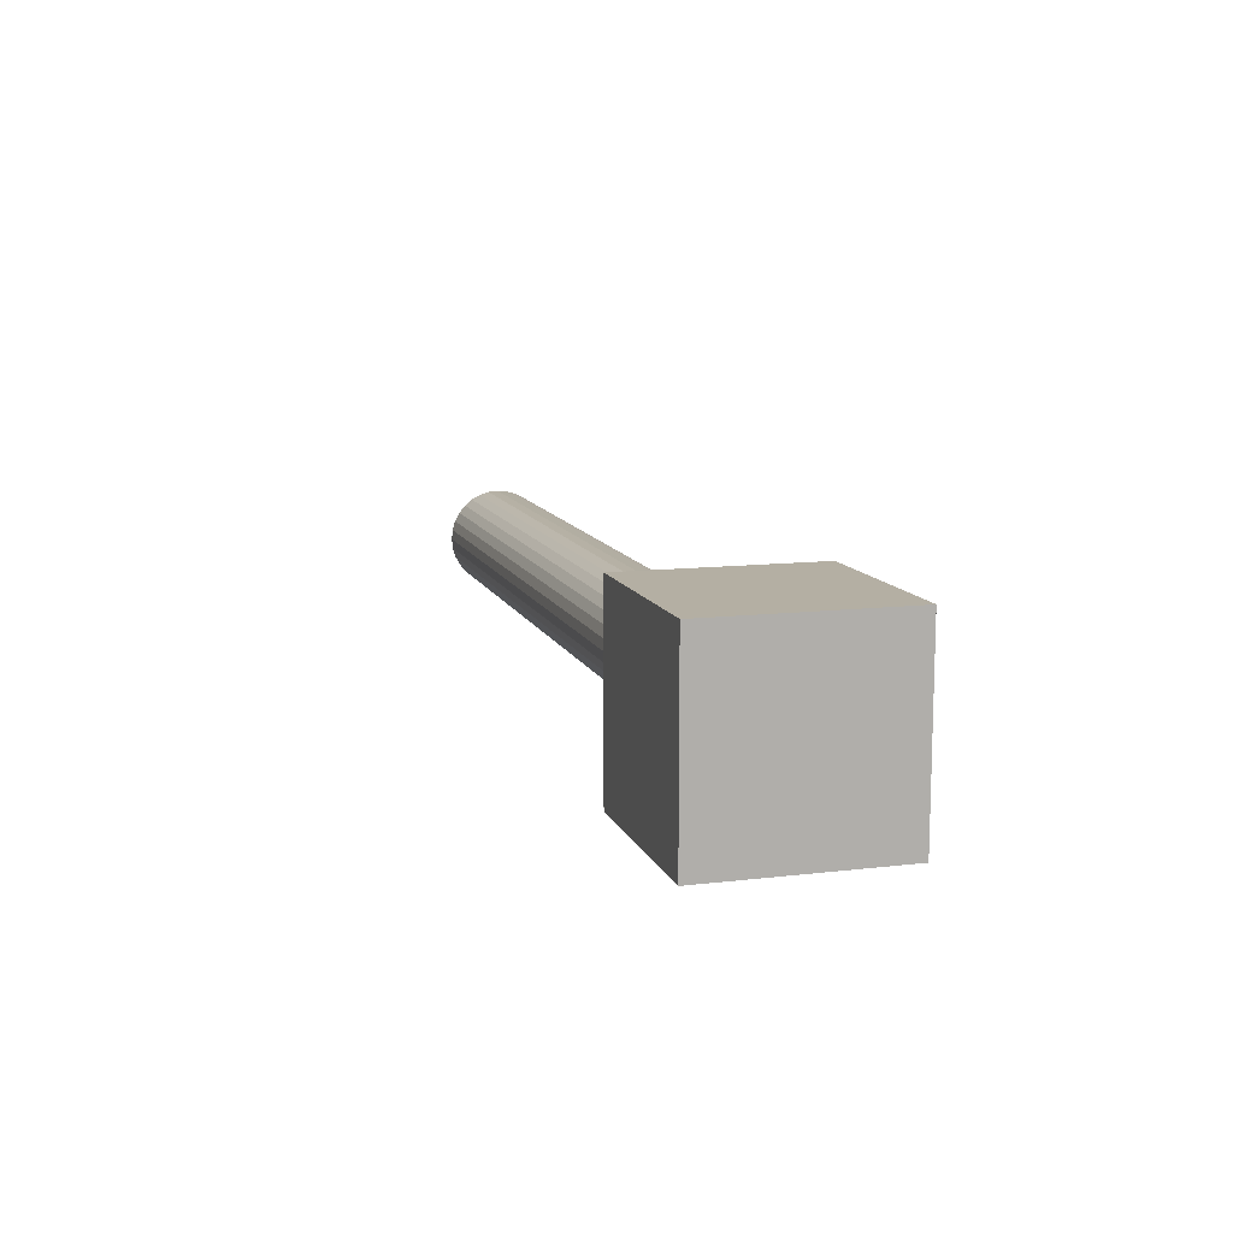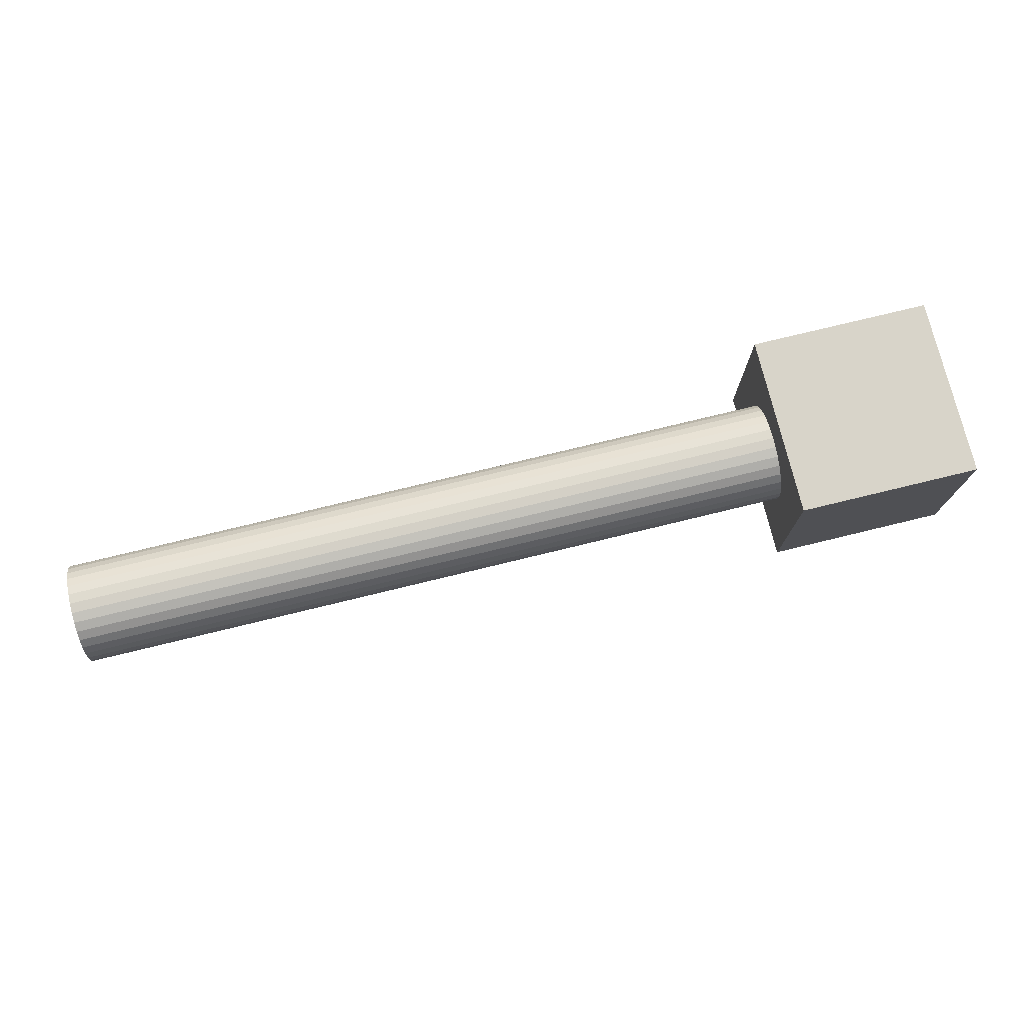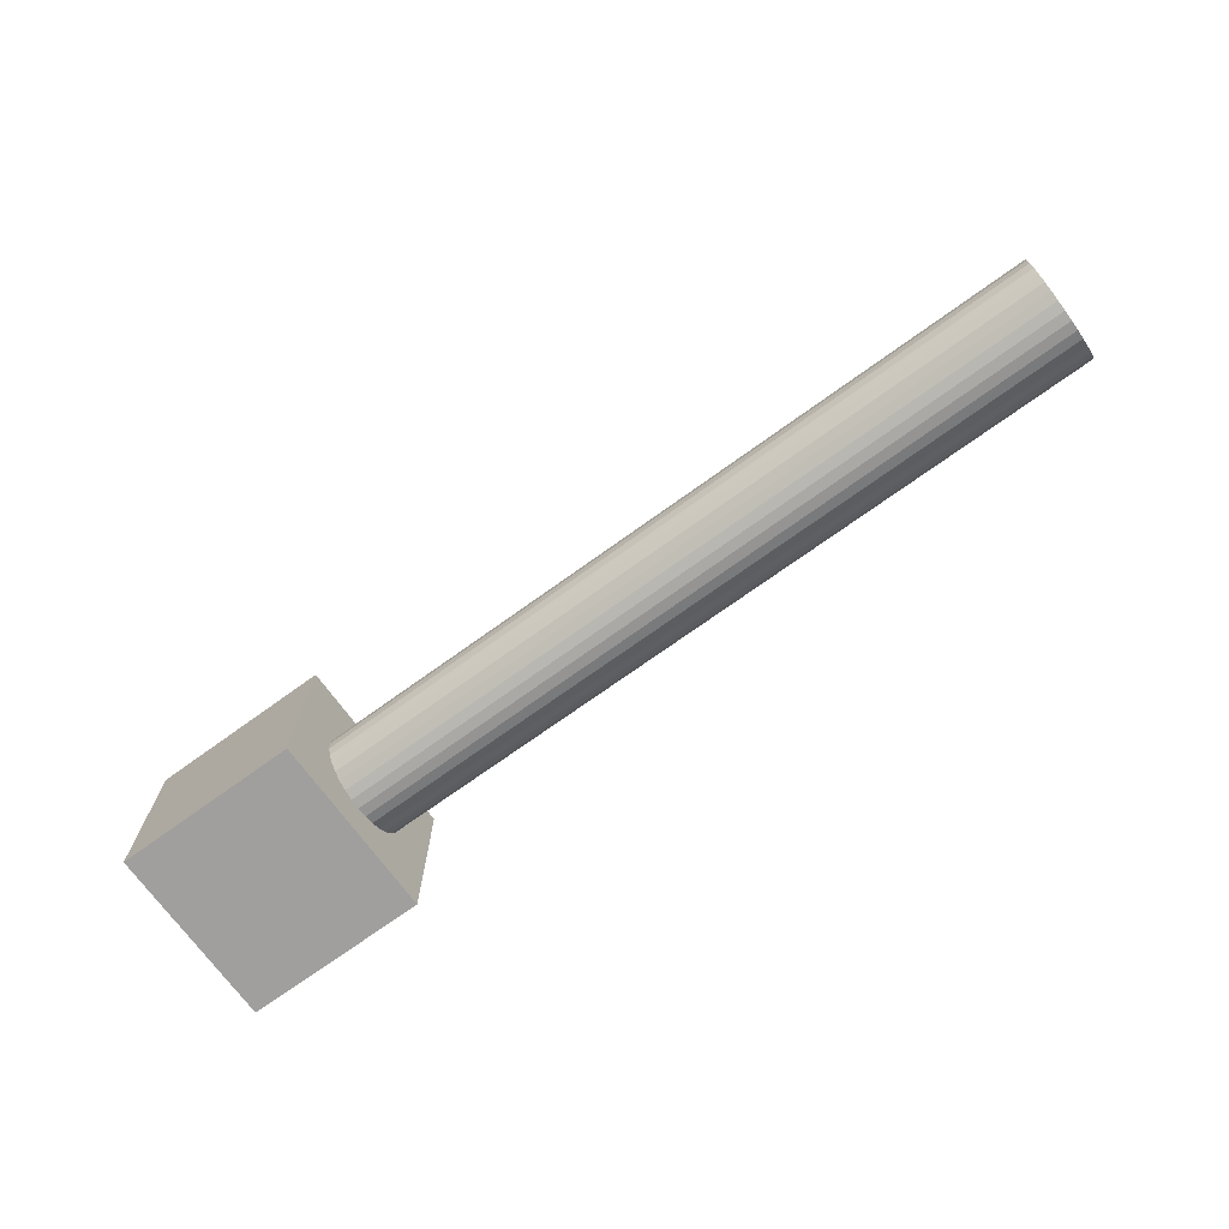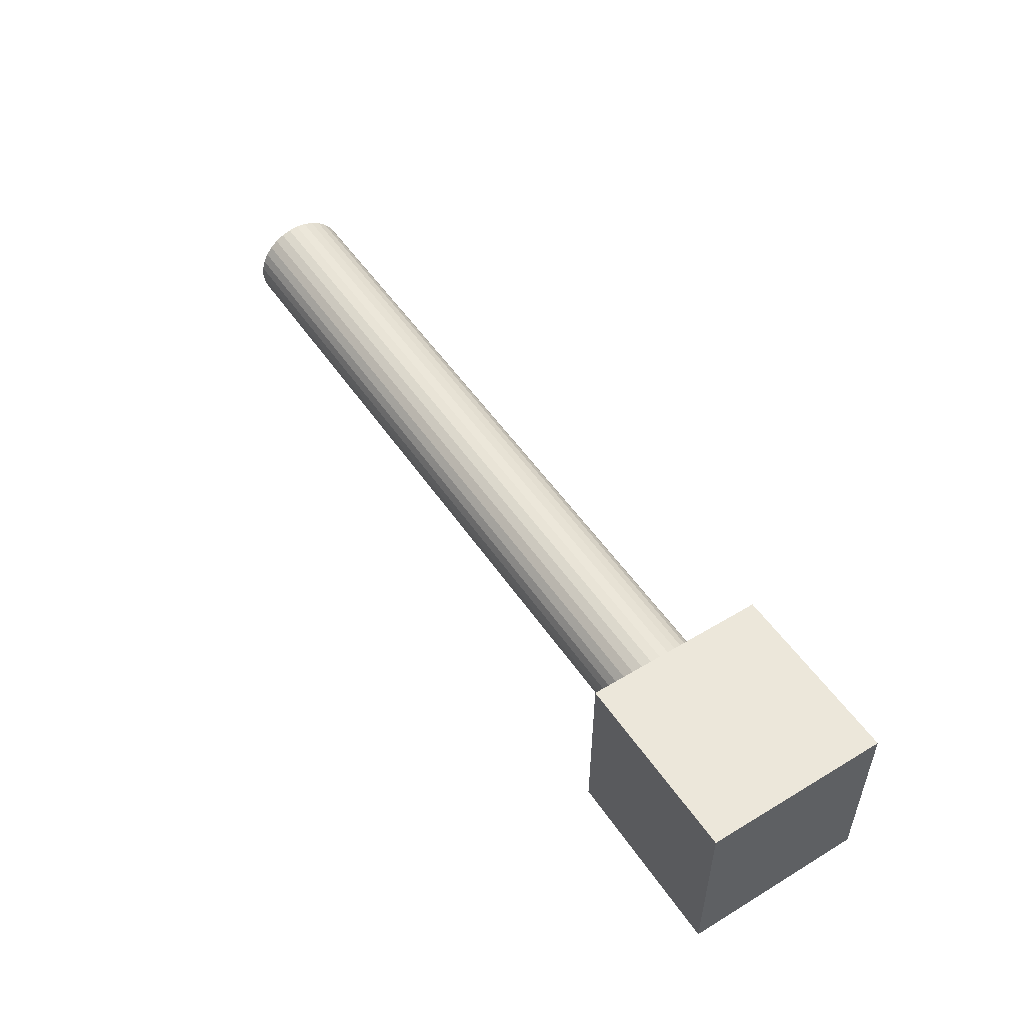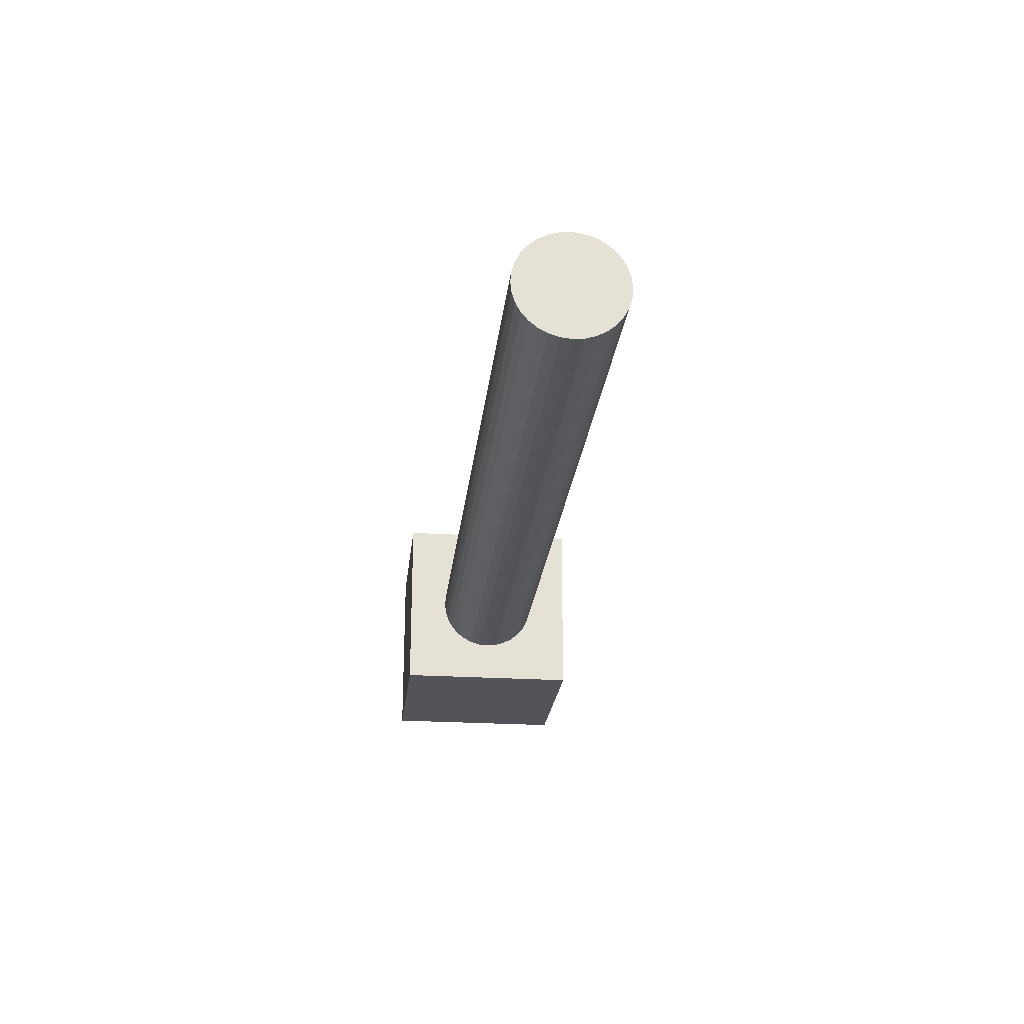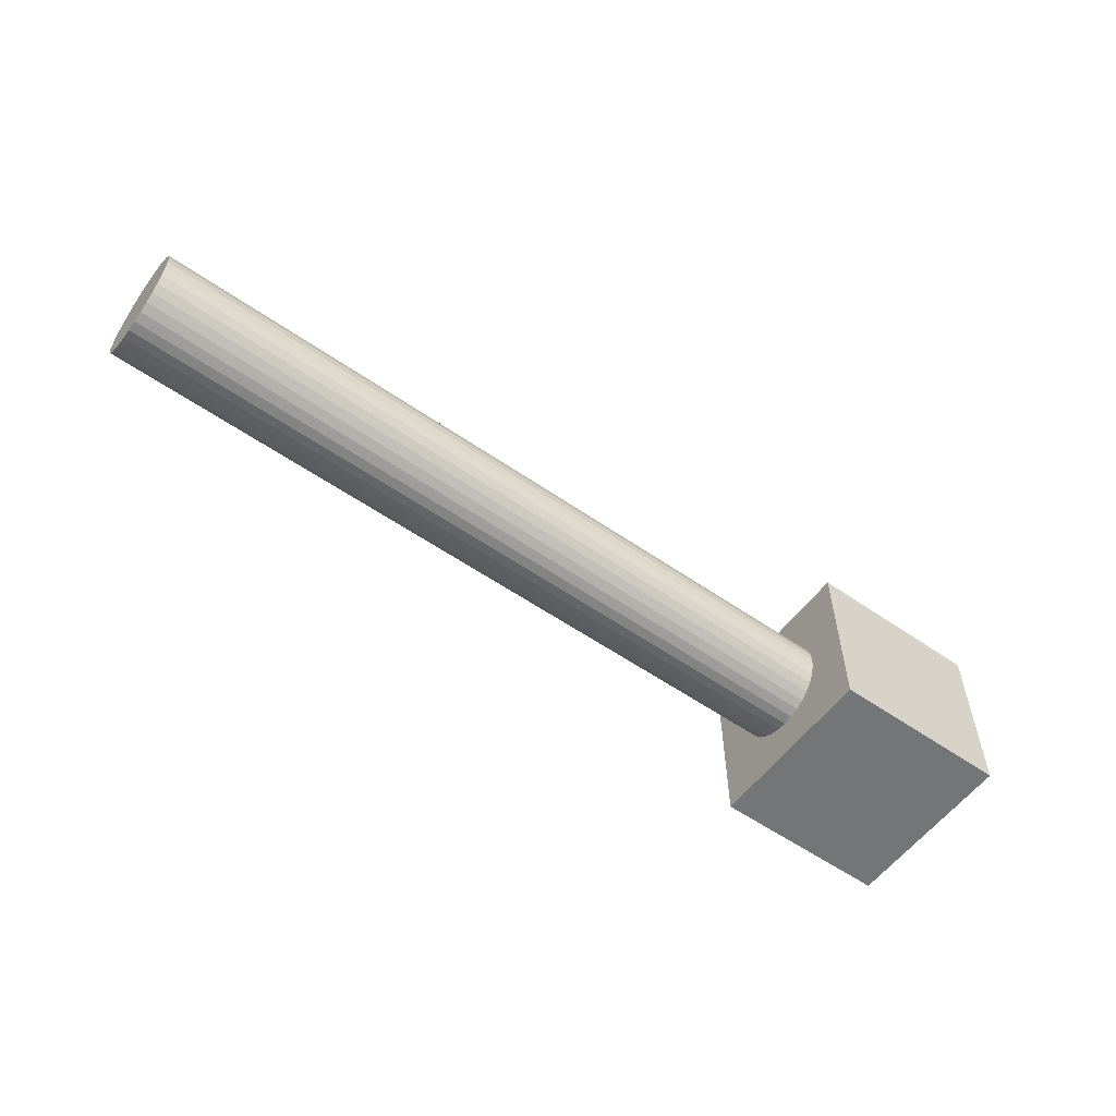
<metadata>
{"format":"obj","ext":"obj","renderer":"f3d","projection":"perspective","resolution":1024,"background":"white","views":[{"elev":11.2,"azim":73.8,"up":"+Y"},{"elev":75.4,"azim":-13.7,"up":"+Z"},{"elev":-71.4,"azim":-144.1,"up":"+Y"},{"elev":51.6,"azim":56.9,"up":"+Z"},{"elev":-23.9,"azim":-96.1,"up":"+Z"},{"elev":-56.5,"azim":-36.0,"up":"+Y"}]}
</metadata>
<code>
o scale
v -0.5 0 -0.055
v 0.302 0 -0.055
v 0.302 -0.01073 -0.05394
v -0.5 -0.01073 -0.05394
v 0.302 -0.02105 -0.05081
v -0.5 -0.02105 -0.05081
v 0.302 -0.03056 -0.04573
v -0.5 -0.03056 -0.04573
v 0.302 -0.03889 -0.03889
v -0.5 -0.03889 -0.03889
v 0.302 -0.04573 -0.03056
v -0.5 -0.04573 -0.03056
v 0.302 -0.05081 -0.02105
v -0.5 -0.05081 -0.02105
v 0.302 -0.05394 -0.01073
v -0.5 -0.05394 -0.01073
v 0.302 -0.055 -0
v -0.5 -0.055 -0
v 0.302 -0.05394 0.01073
v -0.5 -0.05394 0.01073
v 0.302 -0.05081 0.02105
v -0.5 -0.05081 0.02105
v 0.302 -0.04573 0.03056
v -0.5 -0.04573 0.03056
v 0.302 -0.03889 0.03889
v -0.5 -0.03889 0.03889
v 0.302 -0.03056 0.04573
v -0.5 -0.03056 0.04573
v 0.302 -0.02105 0.05081
v -0.5 -0.02105 0.05081
v 0.302 -0.01073 0.05394
v -0.5 -0.01073 0.05394
v 0.302 -0 0.055
v -0.5 -0 0.055
v 0.302 0.01073 0.05394
v -0.5 0.01073 0.05394
v 0.302 0.02105 0.05081
v -0.5 0.02105 0.05081
v 0.302 0.03056 0.04573
v -0.5 0.03056 0.04573
v 0.302 0.03889 0.03889
v -0.5 0.03889 0.03889
v 0.302 0.04573 0.03056
v -0.5 0.04573 0.03056
v 0.302 0.05081 0.02105
v -0.5 0.05081 0.02105
v 0.302 0.05394 0.01073
v -0.5 0.05394 0.01073
v 0.302 0.055 0
v -0.5 0.055 0
v 0.302 0.05394 -0.01073
v -0.5 0.05394 -0.01073
v 0.302 0.05081 -0.02105
v -0.5 0.05081 -0.02105
v 0.302 0.04573 -0.03056
v -0.5 0.04573 -0.03056
v 0.302 0.03889 -0.03889
v -0.5 0.03889 -0.03889
v 0.302 0.03056 -0.04573
v -0.5 0.03056 -0.04573
v 0.302 0.02105 -0.05081
v -0.5 0.02105 -0.05081
v 0.302 0.01073 -0.05394
v -0.5 0.01073 -0.05394
v 0.302 -0.09856 -0.09856
v 0.302 0.09856 -0.09856
v 0.4991 0.09856 -0.09856
v 0.4991 -0.09856 -0.09856
v 0.4991 0.09856 0.09856
v 0.4991 -0.09856 0.09856
v 0.302 0.09856 0.09856
v 0.302 -0.09856 0.09856
f 1 2 3 4
f 4 3 5 6
f 6 5 7 8
f 8 7 9 10
f 10 9 11 12
f 12 11 13 14
f 14 13 15 16
f 16 15 17 18
f 18 17 19 20
f 20 19 21 22
f 22 21 23 24
f 24 23 25 26
f 26 25 27 28
f 28 27 29 30
f 30 29 31 32
f 32 31 33 34
f 34 33 35 36
f 36 35 37 38
f 38 37 39 40
f 40 39 41 42
f 42 41 43 44
f 44 43 45 46
f 46 45 47 48
f 48 47 49 50
f 50 49 51 52
f 52 51 53 54
f 54 53 55 56
f 56 55 57 58
f 58 57 59 60
f 60 59 61 62
f 62 61 63 64
f 64 63 2 1
f 1 4 6 8 10 12 14 16 18 20 22 24 26 28 30 32 34 36 38 40 42 44 46 48 50 52 54 56 58 60 62 64
f 65 66 67 68
f 68 67 69 70
f 70 69 71 72
f 65 68 70 72
f 67 66 71 69
f 65 72 71 66

</code>
